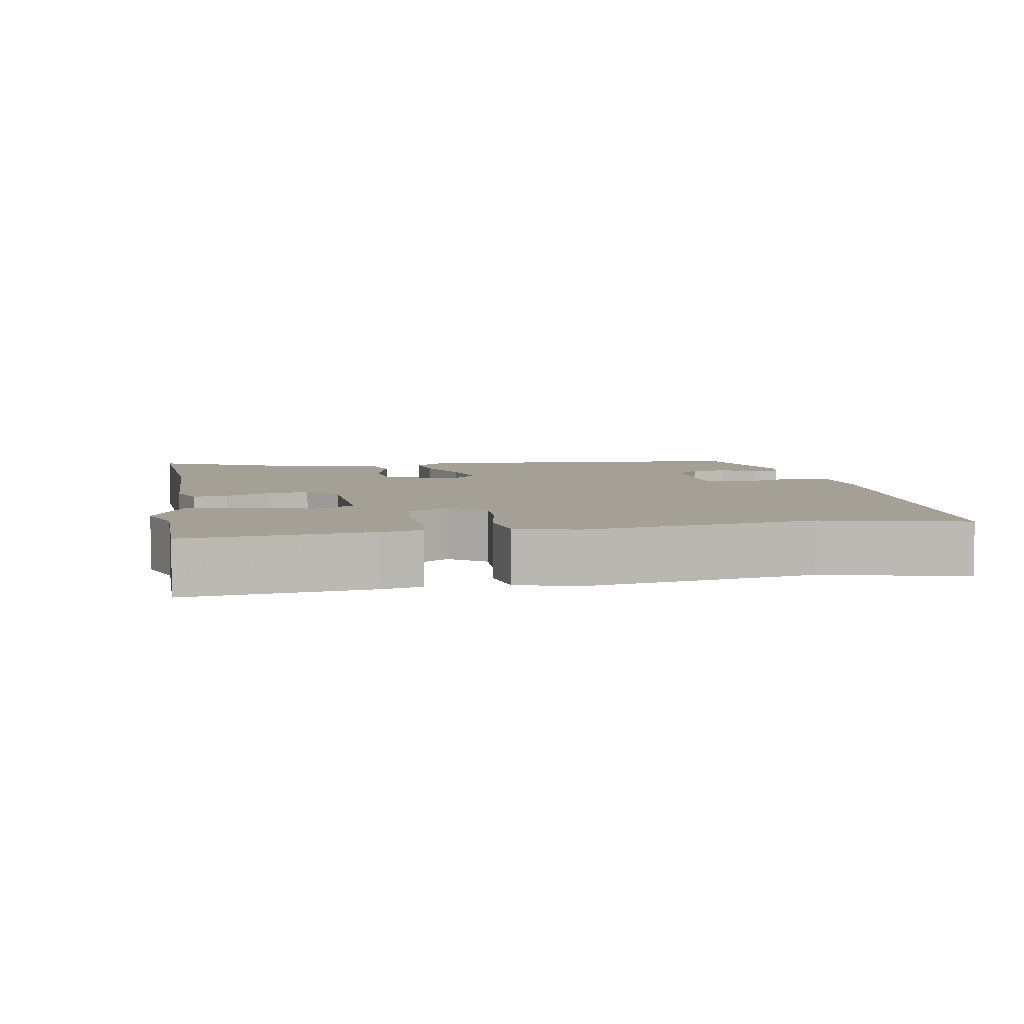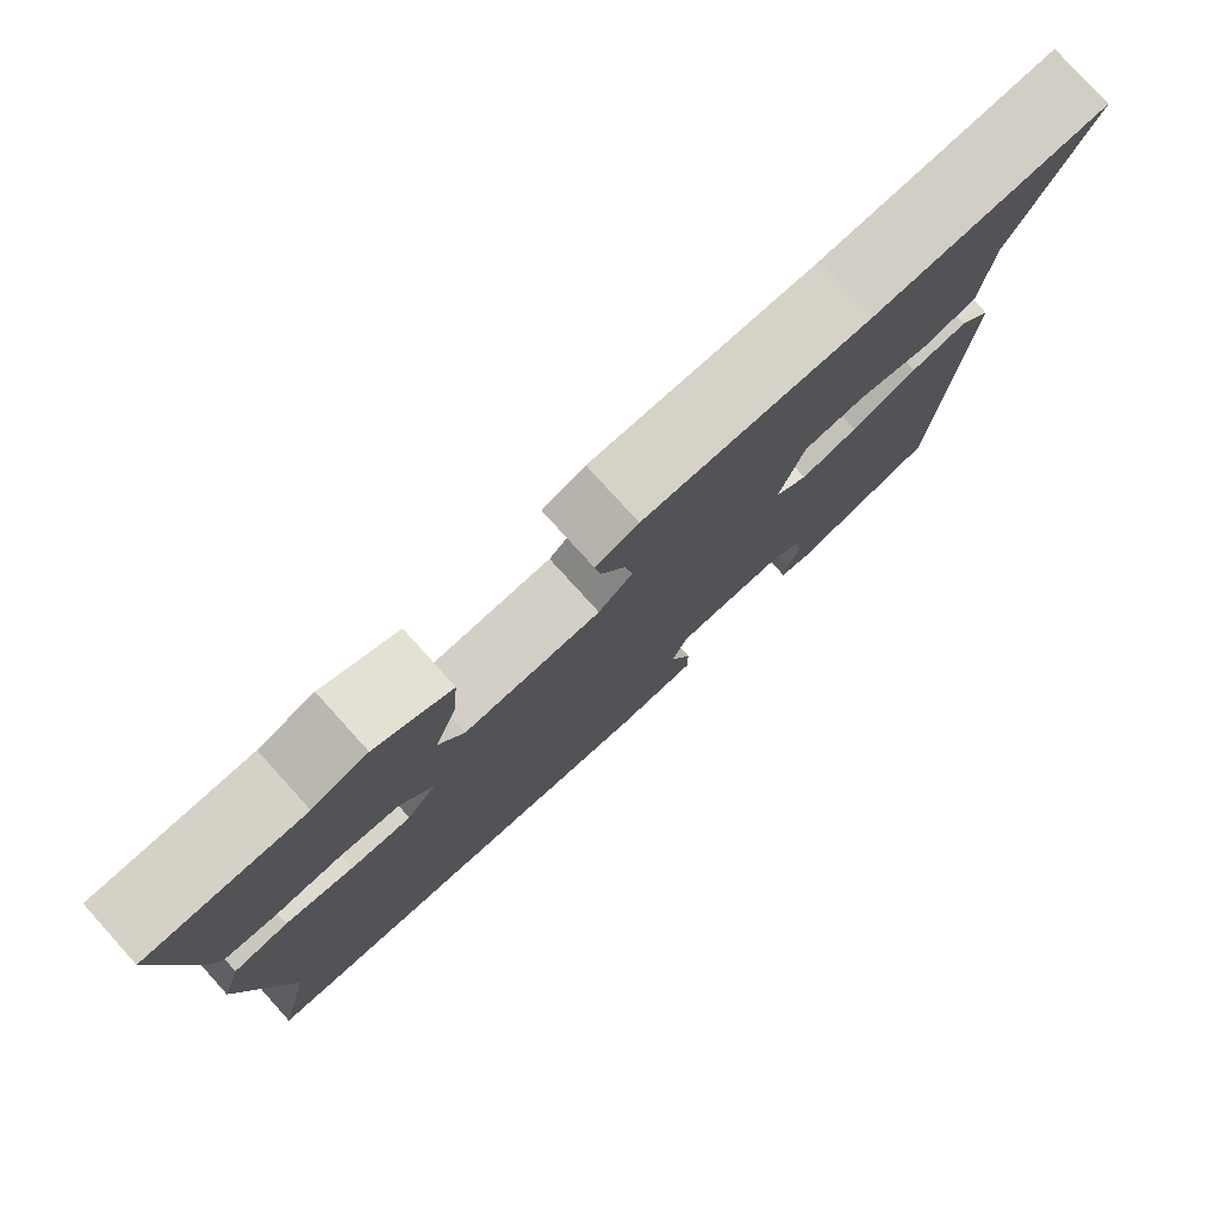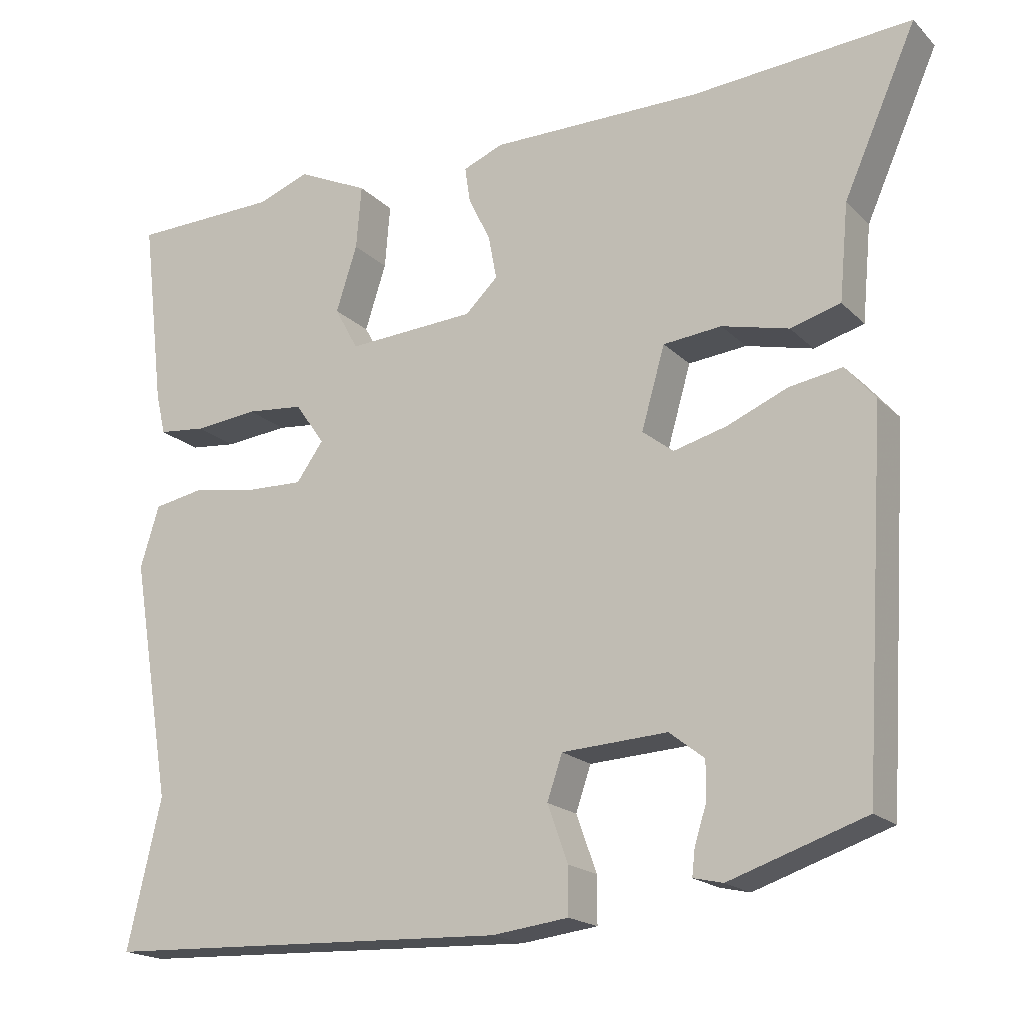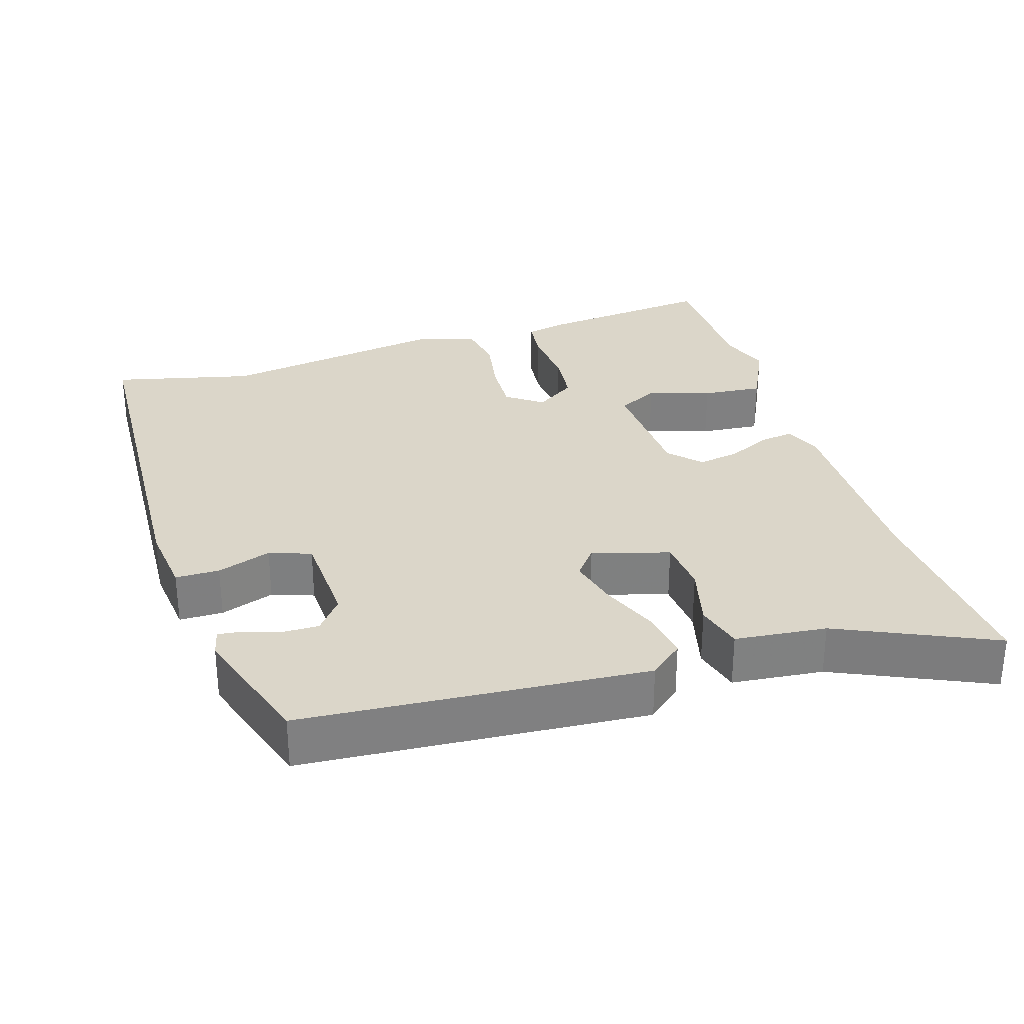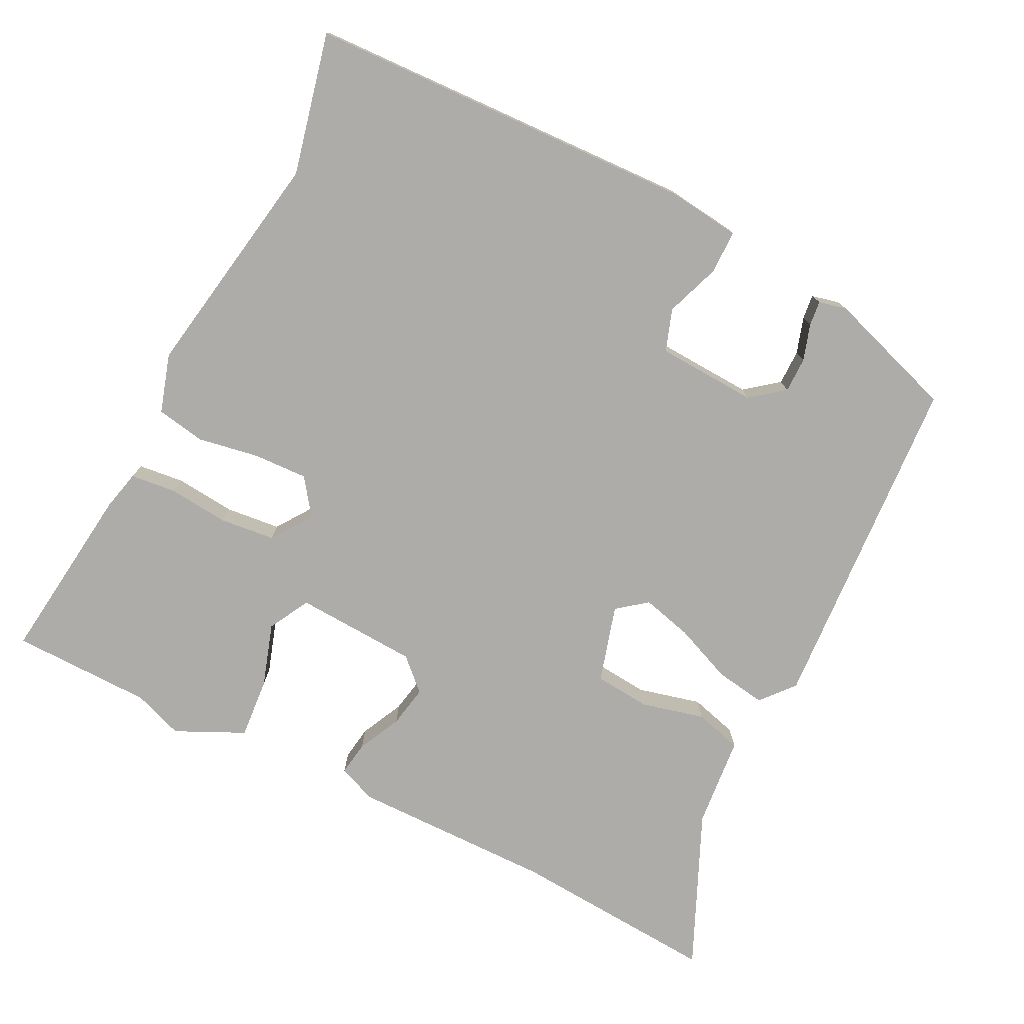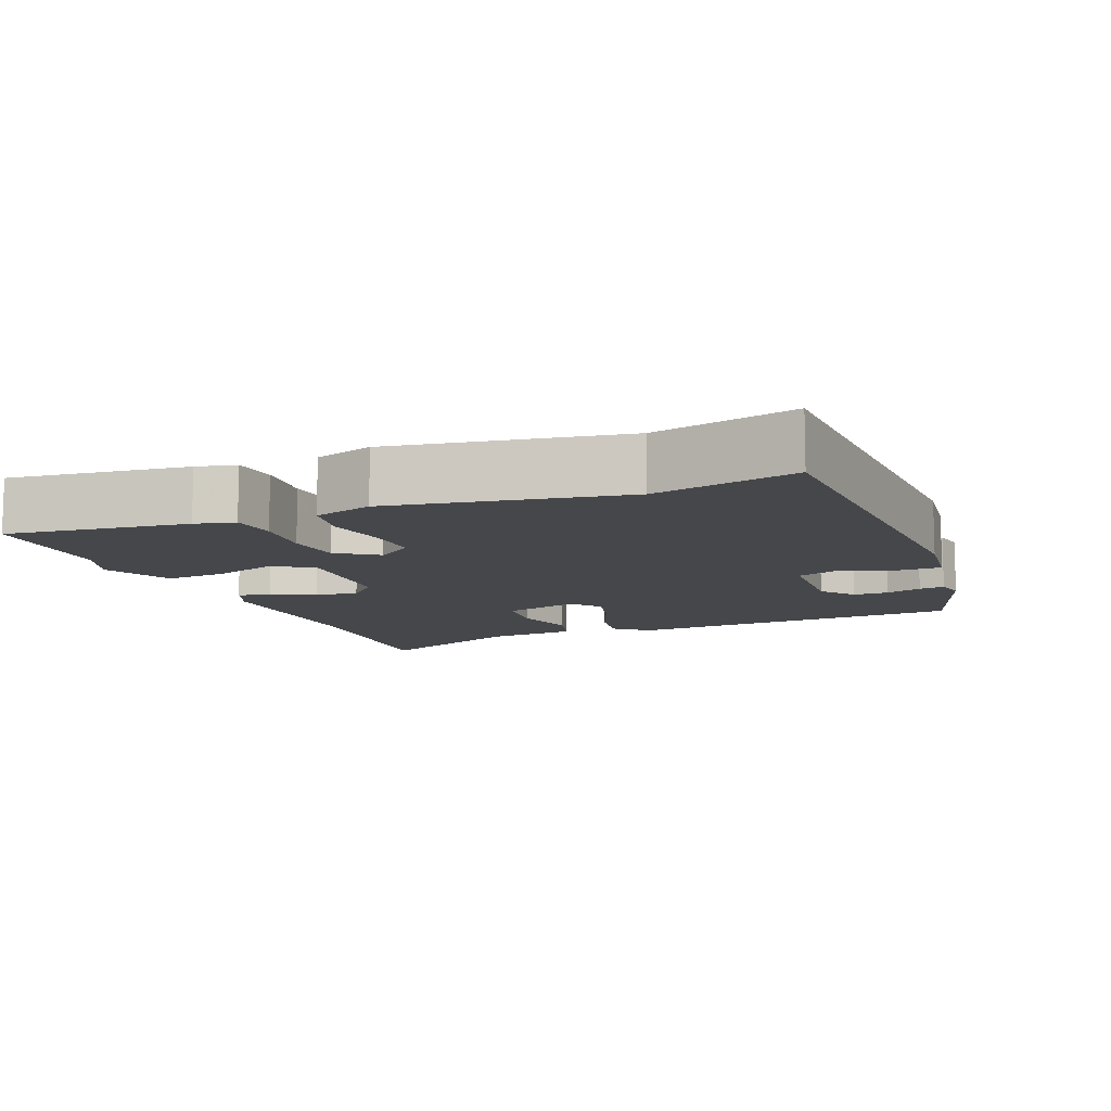
<metadata>
{"format":"obj","ext":"obj","renderer":"f3d","projection":"perspective","resolution":1024,"background":"white","views":[{"elev":5.9,"azim":80.7,"up":"+Y"},{"elev":78.3,"azim":137.8,"up":"+Z"},{"elev":-18.9,"azim":-149.8,"up":"+Z"},{"elev":30.1,"azim":-106.9,"up":"+Y"},{"elev":-76.7,"azim":153.3,"up":"+Y"},{"elev":-10.2,"azim":111.9,"up":"+Y"}]}
</metadata>
<code>
v -0.515 0.07 -0.436
v -0.545 0.07 0.04
v -0.506 0.07 0.086
v -0.436 0.07 0.075
v -0.356 0.07 0.042
v -0.286 0.07 0.024
v -0.245 0.07 0.056
v -0.276 0.07 0.163
v -0.353 0.07 0.17
v -0.441 0.07 0.148
v -0.507 0.07 0.166
v -0.519 0.07 0.293
v -0.615 0.07 0.508
v -0.327 0.07 0.488
v -0.047 0.07 0.491
v 0.006 0.07 0.47
v -0.001 0.07 0.423
v -0.03 0.07 0.363
v -0.041 0.07 0.305
v 0.002 0.07 0.264
v 0.172 0.07 0.255
v 0.203 0.07 0.312
v 0.175 0.07 0.399
v 0.168 0.07 0.483
v 0.263 0.07 0.528
v 0.332 0.07 0.503
v 0.527 0.07 0.5
v 0.497 0.07 0.25
v 0.484 0.07 0.195
v 0.421 0.07 0.188
v 0.337 0.07 0.196
v 0.261 0.07 0.188
v 0.222 0.07 0.132
v 0.258 0.07 0.082
v 0.333 0.07 0.085
v 0.418 0.07 0.1
v 0.486 0.07 0.088
v 0.511 0.07 0.007
v 0.457 0.07 -0.312
v 0.502 0.07 -0.507
v -0.038 0.07 -0.529
v -0.139 0.07 -0.517
v -0.139 0.07 -0.456
v -0.112 0.07 -0.381
v -0.132 0.07 -0.323
v -0.271 0.07 -0.316
v -0.317 0.07 -0.352
v -0.317 0.07 -0.401
v -0.301 0.07 -0.451
v -0.297 0.07 -0.486
v -0.336 0.07 -0.495
v -0.515 0 -0.436
v -0.545 0 0.04
v -0.506 0 0.086
v -0.436 0 0.075
v -0.356 0 0.042
v -0.286 0 0.024
v -0.245 0 0.056
v -0.276 0 0.163
v -0.353 0 0.17
v -0.441 0 0.148
v -0.507 0 0.166
v -0.519 0 0.293
v -0.615 0 0.508
v -0.327 0 0.488
v -0.047 0 0.491
v 0.006 0 0.47
v -0.001 0 0.423
v -0.03 0 0.363
v -0.041 0 0.305
v 0.002 0 0.264
v 0.172 0 0.255
v 0.203 0 0.312
v 0.175 0 0.399
v 0.168 0 0.483
v 0.263 0 0.528
v 0.332 0 0.503
v 0.527 0 0.5
v 0.497 0 0.25
v 0.484 0 0.195
v 0.421 0 0.188
v 0.337 0 0.196
v 0.261 0 0.188
v 0.222 0 0.132
v 0.258 0 0.082
v 0.333 0 0.085
v 0.418 0 0.1
v 0.486 0 0.088
v 0.511 0 0.007
v 0.457 0 -0.312
v 0.502 0 -0.507
v -0.038 0 -0.529
v -0.139 0 -0.517
v -0.139 0 -0.456
v -0.112 0 -0.381
v -0.132 0 -0.323
v -0.271 0 -0.316
v -0.317 0 -0.352
v -0.317 0 -0.401
v -0.301 0 -0.451
v -0.297 0 -0.486
v -0.336 0 -0.495
f 48 49 50 51
f 47 48 51 1
f 46 47 1 2
f 45 46 2 3
f 41 42 43 44
f 39 40 41 44
f 39 44 45
f 35 36 37 38
f 34 35 38 39
f 33 34 39 45
f 28 29 30 31
f 26 27 28 31
f 26 31 32
f 22 23 24 25
f 22 25 26 32
f 15 16 17 18
f 14 15 18 19
f 12 13 14 19
f 9 10 11 12
f 8 9 12 19
f 7 8 19 20
f 45 3 4 5
f 45 5 6
f 33 45 6 7
f 21 22 32 33
f 7 20 21 33
f 102 101 100 99
f 52 102 99 98
f 53 52 98 97
f 54 53 97 96
f 95 94 93 92
f 95 92 91 90
f 96 95 90
f 89 88 87 86
f 90 89 86 85
f 96 90 85 84
f 82 81 80 79
f 82 79 78 77
f 83 82 77
f 76 75 74 73
f 83 77 76 73
f 69 68 67 66
f 70 69 66 65
f 70 65 64 63
f 63 62 61 60
f 70 63 60 59
f 71 70 59 58
f 56 55 54 96
f 57 56 96
f 58 57 96 84
f 84 83 73 72
f 84 72 71 58
f 1 52 53 2
f 2 53 54 3
f 3 54 55 4
f 4 55 56 5
f 5 56 57 6
f 6 57 58 7
f 7 58 59 8
f 8 59 60 9
f 9 60 61 10
f 10 61 62 11
f 11 62 63 12
f 12 63 64 13
f 13 64 65 14
f 14 65 66 15
f 15 66 67 16
f 16 67 68 17
f 17 68 69 18
f 18 69 70 19
f 19 70 71 20
f 20 71 72 21
f 21 72 73 22
f 22 73 74 23
f 23 74 75 24
f 24 75 76 25
f 25 76 77 26
f 26 77 78 27
f 27 78 79 28
f 28 79 80 29
f 29 80 81 30
f 30 81 82 31
f 31 82 83 32
f 32 83 84 33
f 33 84 85 34
f 34 85 86 35
f 35 86 87 36
f 36 87 88 37
f 37 88 89 38
f 38 89 90 39
f 39 90 91 40
f 40 91 92 41
f 41 92 93 42
f 42 93 94 43
f 43 94 95 44
f 44 95 96 45
f 45 96 97 46
f 46 97 98 47
f 47 98 99 48
f 48 99 100 49
f 49 100 101 50
f 50 101 102 51
f 51 102 52 1

</code>
